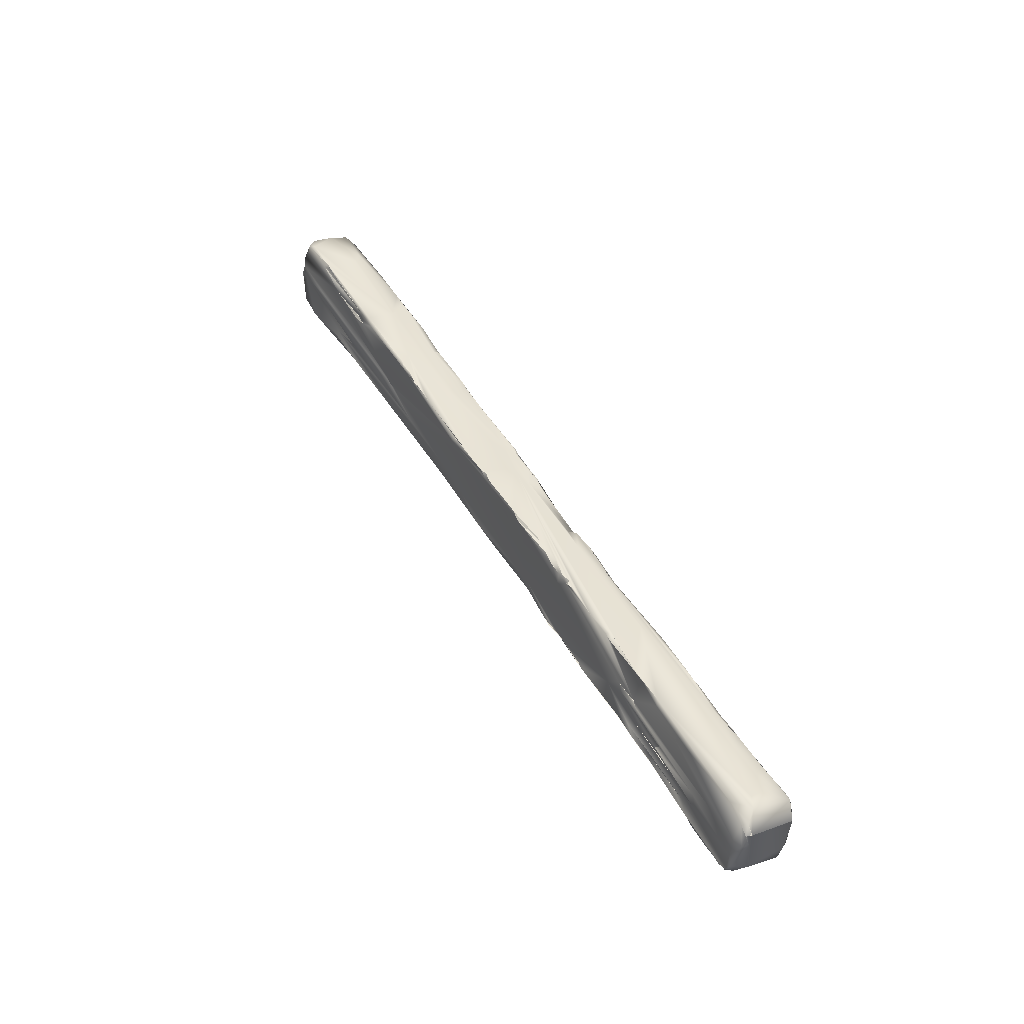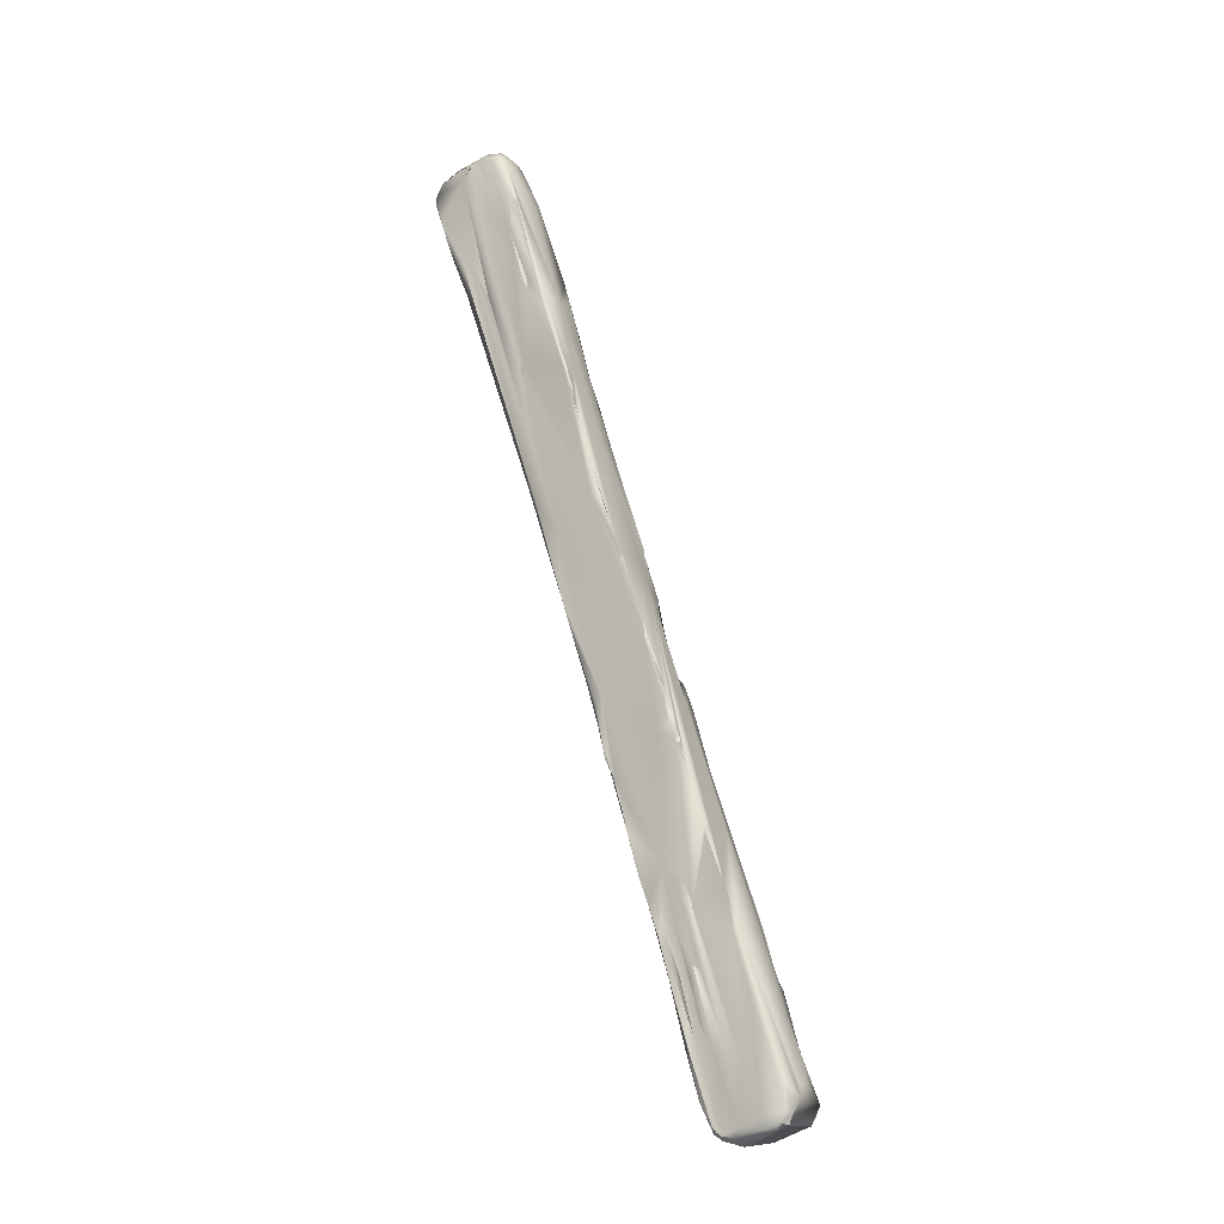
<metadata>
{"format":"obj","ext":"obj","renderer":"f3d","projection":"perspective","resolution":1024,"background":"white","views":[{"elev":-48.9,"azim":-131.4,"up":"+Z"},{"elev":-48.3,"azim":-178.5,"up":"+Z"}]}
</metadata>
<code>
o FJ2756.obj_grp1.1454
v -0.1285 -0.5591 6.957
v -0.128 -0.5589 6.958
v -0.126 -0.5606 6.958
v -0.1283 -0.5586 6.958
v -0.1278 -0.5589 6.958
v -0.1295 -0.558 6.958
v -0.1294 -0.5581 6.958
v -0.1306 -0.561 6.952
v -0.1294 -0.5581 6.958
v -0.1295 -0.558 6.958
v -0.13 -0.5578 6.958
v -0.1303 -0.5574 6.958
v -0.1319 -0.5569 6.957
v -0.1314 -0.5571 6.959
v -0.133 -0.5563 6.957
v -0.1259 -0.5629 6.954
v -0.1294 -0.5649 6.948
v -0.1253 -0.5615 6.957
v -0.1254 -0.5624 6.956
v -0.1265 -0.561 6.959
v -0.1253 -0.5624 6.956
v -0.1259 -0.5629 6.954
v -0.1315 -0.5662 6.944
v -0.1319 -0.5648 6.946
v -0.1342 -0.5601 6.961
v -0.1336 -0.566 6.943
v -0.1341 -0.5613 6.949
v -0.1341 -0.5585 6.953
v -0.134 -0.5585 6.953
v -0.1349 -0.5587 6.952
v -0.1337 -0.5567 6.956
v -0.1342 -0.5577 6.954
v -0.1349 -0.5586 6.952
v -0.1349 -0.5589 6.951
v -0.135 -0.559 6.952
v -0.1331 -0.5568 6.959
v -0.1344 -0.5587 6.96
v -0.1274 -0.5653 6.95
v -0.1302 -0.5678 6.943
v -0.1285 -0.5649 6.949
v -0.1302 -0.5678 6.943
v -0.1289 -0.5682 6.947
v -0.1355 -0.5638 6.944
v -0.128 -0.5652 6.961
v -0.1355 -0.5692 6.936
v -0.1359 -0.5639 6.944
v -0.1372 -0.5636 6.943
v -0.138 -0.5642 6.941
v -0.1397 -0.5669 6.943
v -0.1351 -0.5608 6.961
v -0.1361 -0.574 6.928
v -0.1314 -0.5663 6.944
v -0.1314 -0.5661 6.944
v -0.1353 -0.5705 6.935
v -0.1361 -0.5646 6.942
v -0.1359 -0.5638 6.944
v -0.1355 -0.5638 6.944
v -0.1361 -0.5646 6.942
v -0.1378 -0.5648 6.94
v -0.1399 -0.5677 6.934
v -0.1341 -0.5613 6.949
v -0.1285 -0.5642 6.962
v -0.1307 -0.5642 6.962
v -0.1369 -0.5616 6.954
v -0.1371 -0.562 6.956
v -0.1357 -0.5709 6.934
v -0.1353 -0.5705 6.935
v -0.14 -0.5682 6.933
v -0.1405 -0.5687 6.932
v -0.1404 -0.5684 6.933
v -0.1406 -0.5687 6.932
v -0.1399 -0.5677 6.934
v -0.1286 -0.5677 6.958
v -0.1287 -0.566 6.961
v -0.1287 -0.5671 6.959
v -0.1287 -0.5671 6.959
v -0.1299 -0.5658 6.96
v -0.1293 -0.5678 6.958
v -0.1409 -0.5692 6.934
v -0.1305 -0.5642 6.962
v -0.1302 -0.5651 6.961
v -0.1312 -0.5645 6.961
v -0.1357 -0.5684 6.951
v -0.1358 -0.5624 6.96
v -0.1354 -0.562 6.961
v -0.137 -0.5783 6.921
v -0.1378 -0.5802 6.918
v -0.1393 -0.5791 6.918
v -0.1429 -0.5755 6.92
v -0.1414 -0.5705 6.928
v -0.1422 -0.5721 6.925
v -0.141 -0.5694 6.931
v -0.1413 -0.5704 6.929
v -0.1414 -0.5705 6.928
v -0.141 -0.5694 6.931
v -0.1413 -0.5703 6.929
v -0.1404 -0.5684 6.933
v -0.1406 -0.5687 6.932
v -0.13 -0.5701 6.953
v -0.13 -0.5701 6.953
v -0.1286 -0.5677 6.958
v -0.1315 -0.5718 6.95
v -0.1439 -0.574 6.927
v -0.1287 -0.5671 6.959
v -0.1336 -0.5686 6.952
v -0.1382 -0.5657 6.952
v -0.138 -0.5811 6.928
v -0.1439 -0.5751 6.919
v -0.146 -0.578 6.913
v -0.1316 -0.5721 6.948
v -0.1343 -0.576 6.939
v -0.1316 -0.5721 6.948
v -0.1319 -0.5723 6.948
v -0.1349 -0.5762 6.94
v -0.1366 -0.5737 6.941
v -0.1427 -0.5719 6.936
v -0.1385 -0.5691 6.946
v -0.1395 -0.5686 6.946
v -0.1405 -0.5682 6.945
v -0.14 -0.5671 6.947
v -0.1417 -0.5706 6.941
v -0.1407 -0.5705 6.942
v -0.1397 -0.5831 6.911
v -0.1438 -0.5875 6.901
v -0.1379 -0.5814 6.918
v -0.1361 -0.579 6.924
v -0.1395 -0.583 6.912
v -0.1381 -0.5814 6.921
v -0.1483 -0.5821 6.904
v -0.1459 -0.5786 6.912
v -0.146 -0.578 6.913
v -0.1447 -0.5763 6.917
v -0.1464 -0.5785 6.912
v -0.146 -0.578 6.913
v -0.1464 -0.5785 6.912
v -0.135 -0.5767 6.939
v -0.1365 -0.5767 6.937
v -0.1389 -0.5733 6.94
v -0.143 -0.5782 6.928
v -0.1448 -0.5756 6.928
v -0.1398 -0.5727 6.94
v -0.1437 -0.574 6.933
v -0.1428 -0.5728 6.936
v -0.1429 -0.5728 6.936
v -0.1402 -0.5845 6.911
v -0.1406 -0.5849 6.908
v -0.1408 -0.5858 6.909
v -0.1408 -0.585 6.908
v -0.1411 -0.5856 6.907
v -0.1379 -0.5814 6.918
v -0.1423 -0.5876 6.914
v -0.1483 -0.5815 6.905
v -0.1465 -0.5789 6.911
v -0.1478 -0.5809 6.907
v -0.1465 -0.5789 6.911
v -0.1485 -0.5814 6.913
v -0.1354 -0.5775 6.936
v -0.1375 -0.5802 6.931
v -0.1355 -0.5777 6.936
v -0.1364 -0.5783 6.935
v -0.1437 -0.5827 6.921
v -0.1447 -0.5756 6.93
v -0.1476 -0.58 6.918
v -0.1438 -0.5741 6.933
v -0.1446 -0.5755 6.93
v -0.1446 -0.5756 6.93
v -0.1449 -0.5765 6.929
v -0.1431 -0.5883 6.9
v -0.143 -0.589 6.9
v -0.143 -0.589 6.9
v -0.1496 -0.5873 6.895
v -0.1499 -0.5848 6.899
v -0.1503 -0.5848 6.899
v -0.1483 -0.582 6.904
v -0.1483 -0.5814 6.905
v -0.1414 -0.5861 6.918
v -0.1383 -0.5808 6.929
v -0.1407 -0.5846 6.921
v -0.1383 -0.5808 6.929
v -0.1422 -0.5835 6.921
v -0.1407 -0.5846 6.921
v -0.1375 -0.5802 6.931
v -0.1467 -0.5797 6.922
v -0.1463 -0.5781 6.924
v -0.1463 -0.5781 6.924
v -0.1446 -0.5915 6.894
v -0.1448 -0.5915 6.893
v -0.1445 -0.5917 6.894
v -0.1451 -0.5919 6.893
v -0.1448 -0.5915 6.893
v -0.1438 -0.5905 6.896
v -0.1438 -0.5905 6.896
v -0.144 -0.5908 6.895
v -0.1444 -0.5911 6.895
v -0.1446 -0.5915 6.894
v -0.1444 -0.5913 6.902
v -0.1516 -0.5948 6.882
v -0.1513 -0.5871 6.894
v -0.1509 -0.5864 6.896
v -0.1517 -0.5871 6.893
v -0.1513 -0.5871 6.894
v -0.1517 -0.5871 6.893
v -0.1518 -0.5871 6.894
v -0.1521 -0.5877 6.893
v -0.1518 -0.5871 6.894
v -0.1517 -0.5871 6.893
v -0.1504 -0.5857 6.897
v -0.151 -0.5859 6.897
v -0.1504 -0.5855 6.897
v -0.1514 -0.5866 6.895
v -0.1518 -0.5871 6.894
v -0.1514 -0.5866 6.895
v -0.1502 -0.5847 6.9
v -0.1502 -0.5847 6.899
v -0.1483 -0.582 6.904
v -0.1483 -0.582 6.904
v -0.1502 -0.5847 6.9
v -0.1483 -0.5814 6.905
v -0.1492 -0.583 6.912
v -0.1464 -0.5838 6.916
v -0.149 -0.5845 6.912
v -0.1476 -0.5811 6.919
v -0.1484 -0.5816 6.917
v -0.1467 -0.5797 6.922
v -0.1476 -0.5811 6.919
v -0.1483 -0.5823 6.916
v -0.1483 -0.5824 6.916
v -0.1484 -0.5818 6.918
v -0.1463 -0.5781 6.924
v -0.1485 -0.5818 6.917
v -0.1499 -0.584 6.912
v -0.1485 -0.5818 6.917
v -0.1485 -0.5821 6.916
v -0.1484 -0.5816 6.917
v -0.1484 -0.5818 6.918
v -0.1463 -0.5781 6.924
v -0.1483 -0.5817 6.918
v -0.1499 -0.5843 6.912
v -0.1498 -0.5841 6.912
v -0.1473 -0.5965 6.884
v -0.1458 -0.5936 6.889
v -0.1458 -0.5932 6.89
v -0.1459 -0.5933 6.89
v -0.1459 -0.5936 6.89
v -0.1461 -0.5938 6.889
v -0.1461 -0.5941 6.888
v -0.1482 -0.5978 6.881
v -0.1497 -0.5949 6.884
v -0.1449 -0.5921 6.893
v -0.1449 -0.5921 6.893
v -0.1527 -0.596 6.879
v -0.1531 -0.5894 6.889
v -0.154 -0.5907 6.886
v -0.1545 -0.5911 6.886
v -0.1541 -0.5914 6.885
v -0.1541 -0.5914 6.885
v -0.144 -0.5903 6.908
v -0.1437 -0.5897 6.91
v -0.1437 -0.5897 6.91
v -0.144 -0.5902 6.908
v -0.1432 -0.5884 6.913
v -0.1418 -0.5867 6.917
v -0.1425 -0.5878 6.914
v -0.1417 -0.5865 6.917
v -0.1432 -0.5885 6.913
v -0.1433 -0.5888 6.912
v -0.1423 -0.5867 6.916
v -0.1449 -0.5907 6.907
v -0.1503 -0.588 6.905
v -0.1518 -0.5884 6.903
v -0.1517 -0.5874 6.903
v -0.1526 -0.5882 6.9
v -0.1517 -0.5874 6.903
v -0.1498 -0.5846 6.911
v -0.1512 -0.5879 6.905
v -0.1512 -0.5879 6.905
v -0.1499 -0.5846 6.911
v -0.1492 -0.599 6.878
v -0.1482 -0.5978 6.881
v -0.1495 -0.5981 6.879
v -0.1489 -0.5991 6.879
v -0.1512 -0.5955 6.882
v -0.1534 -0.5993 6.874
v -0.1508 -0.5978 6.879
v -0.1527 -0.5963 6.878
v -0.1526 -0.596 6.879
v -0.1565 -0.5957 6.876
v -0.1561 -0.5938 6.879
v -0.1558 -0.5933 6.88
v -0.1571 -0.5953 6.876
v -0.1557 -0.5933 6.88
v -0.1456 -0.5931 6.902
v -0.1472 -0.5965 6.894
v -0.1456 -0.5931 6.902
v -0.1468 -0.5942 6.9
v -0.1443 -0.5904 6.908
v -0.1478 -0.5958 6.897
v -0.1441 -0.5901 6.909
v -0.1517 -0.5929 6.897
v -0.1524 -0.5881 6.903
v -0.1528 -0.5891 6.902
v -0.1539 -0.5922 6.896
v -0.1532 -0.5892 6.901
v -0.1529 -0.5893 6.901
v -0.1548 -0.5918 6.894
v -0.1509 -0.6027 6.872
v -0.1494 -0.5998 6.877
v -0.1502 -0.6015 6.876
v -0.1494 -0.5998 6.877
v -0.1501 -0.6009 6.874
v -0.1492 -0.599 6.878
v -0.1501 -0.6008 6.875
v -0.1505 -0.6002 6.875
v -0.1525 -0.603 6.869
v -0.1512 -0.6001 6.874
v -0.1512 -0.6001 6.874
v -0.1528 -0.6021 6.87
v -0.1531 -0.6019 6.87
v -0.1526 -0.599 6.874
v -0.1526 -0.599 6.874
v -0.1553 -0.6017 6.867
v -0.1522 -0.6004 6.874
v -0.157 -0.6023 6.864
v -0.1586 -0.6038 6.86
v -0.1568 -0.5979 6.872
v -0.1581 -0.5987 6.869
v -0.1609 -0.6013 6.862
v -0.1522 -0.6047 6.875
v -0.1563 -0.5941 6.888
v -0.152 -0.5984 6.889
v -0.1534 -0.5899 6.9
v -0.1544 -0.5926 6.895
v -0.1548 -0.5917 6.895
v -0.1529 -0.6061 6.863
v -0.1541 -0.6065 6.861
v -0.1521 -0.6046 6.866
v -0.152 -0.6039 6.867
v -0.1516 -0.6042 6.868
v -0.1544 -0.6027 6.866
v -0.1548 -0.6066 6.86
v -0.1566 -0.6053 6.859
v -0.1538 -0.6025 6.868
v -0.152 -0.6039 6.867
v -0.1519 -0.6024 6.871
v -0.1519 -0.6024 6.87
v -0.1538 -0.6074 6.862
v -0.1531 -0.602 6.87
v -0.161 -0.6026 6.86
v -0.1513 -0.6026 6.883
v -0.1553 -0.5975 6.887
v -0.1566 -0.5966 6.887
v -0.1544 -0.5926 6.895
v -0.1575 -0.5965 6.886
v -0.1542 -0.6071 6.86
v -0.1551 -0.6074 6.859
v -0.1529 -0.6061 6.863
v -0.1544 -0.6066 6.86
v -0.154 -0.6065 6.861
v -0.1546 -0.6077 6.861
v -0.1547 -0.6067 6.86
v -0.1558 -0.6063 6.859
v -0.1571 -0.6077 6.859
v -0.1599 -0.6048 6.859
v -0.155 -0.6097 6.866
v -0.1592 -0.6044 6.859
v -0.1605 -0.6037 6.859
v -0.1605 -0.6037 6.859
v -0.1611 -0.6039 6.859
v -0.1612 -0.6039 6.859
v -0.1605 -0.6037 6.859
v -0.1616 -0.6031 6.86
v -0.1625 -0.6031 6.861
v -0.1611 -0.6039 6.859
v -0.1625 -0.603 6.863
v -0.1521 -0.6042 6.88
v -0.1593 -0.5982 6.878
v -0.1605 -0.6005 6.876
v -0.1616 -0.602 6.87
v -0.1607 -0.6018 6.875
v -0.1594 -0.5993 6.88
v -0.1598 -0.5994 6.879
v -0.1578 -0.6119 6.862
v -0.1527 -0.6059 6.876
v -0.1521 -0.6042 6.88
v -0.1528 -0.6058 6.876
v -0.1521 -0.6042 6.88
v -0.1632 -0.6037 6.863
v -0.1553 -0.605 6.875
v -0.1535 -0.6058 6.876
v -0.1631 -0.6037 6.866
v -0.1611 -0.6014 6.874
v -0.1632 -0.6085 6.863
v -0.1596 -0.5994 6.879
v -0.1598 -0.5994 6.879
v -0.1589 -0.5985 6.882
v -0.1564 -0.6114 6.865
v -0.1601 -0.6104 6.861
v -0.155 -0.6094 6.869
v -0.1551 -0.6087 6.871
v -0.1534 -0.607 6.874
v -0.1569 -0.6083 6.869
v -0.1636 -0.6081 6.862
v -0.1646 -0.6069 6.863
v -0.1637 -0.608 6.861
v -0.1632 -0.6057 6.867
v -0.1629 -0.6049 6.868
v -0.1619 -0.6028 6.872
v -0.1617 -0.6037 6.871
v -0.1617 -0.6037 6.871
v -0.1613 -0.6026 6.873
v -0.1629 -0.6049 6.868
v -0.1615 -0.6018 6.873
v -0.1613 -0.6026 6.873
v -0.1584 -0.6119 6.863
v -0.1599 -0.6112 6.863
v -0.1639 -0.6078 6.862
v -0.1642 -0.6069 6.864
v -0.1632 -0.6057 6.867
f 1 2 3
f 6 2 1
f 1 7 6
f 1 8 9
f 10 9 11
f 12 13 14
f 13 15 14
f 40 17 16
f 19 16 18
f 18 3 20
f 1 16 17
f 17 23 1
f 18 1 3
f 16 1 18
f 53 24 1
f 3 5 4
f 3 4 20
f 20 4 14
f 14 25 62
f 26 27 9
f 9 27 12
f 27 28 29
f 11 9 12
f 4 11 14
f 10 11 4
f 12 27 13
f 31 32 33
f 34 30 29
f 11 12 14
f 36 14 15
f 36 25 14
f 29 15 13
f 32 31 15
f 27 29 13
f 15 29 30
f 25 36 37
f 36 15 31
f 38 39 40
f 41 17 40
f 16 38 40
f 21 38 22
f 53 1 23
f 24 8 1
f 24 26 8
f 18 20 44
f 21 18 44
f 8 26 9
f 26 45 27
f 47 48 35
f 28 46 47
f 20 14 62
f 47 34 29
f 33 49 31
f 50 25 37
f 36 31 37
f 51 52 17
f 17 52 23
f 52 51 53
f 51 54 53
f 53 54 24
f 38 21 42
f 26 24 54
f 26 54 45
f 27 45 43
f 55 56 57
f 45 58 43
f 59 48 47
f 59 60 48
f 27 46 28
f 56 61 57
f 58 59 46
f 59 47 46
f 62 44 20
f 33 35 48
f 33 48 49
f 25 63 62
f 64 37 31
f 37 64 65
f 31 49 64
f 50 37 65
f 66 54 51
f 42 39 38
f 45 67 66
f 67 45 54
f 58 68 59
f 58 45 68
f 59 69 60
f 69 70 60
f 71 70 69
f 21 44 73
f 42 21 73
f 74 75 73
f 76 74 77
f 76 77 78
f 44 62 74
f 44 74 73
f 80 77 74
f 62 80 74
f 79 49 48
f 63 80 62
f 77 80 81
f 81 80 82
f 49 65 64
f 82 80 50
f 83 82 84
f 25 50 63
f 85 82 50
f 82 85 84
f 50 65 85
f 41 86 17
f 86 51 17
f 39 87 86
f 88 66 51
f 89 68 45
f 90 93 91
f 89 91 68
f 68 91 93
f 69 68 93
f 69 93 92
f 94 95 96
f 94 79 95
f 97 98 79
f 69 92 71
f 79 98 95
f 73 99 42
f 100 101 102
f 79 103 49
f 72 79 48
f 72 97 79
f 78 77 102
f 101 78 102
f 101 104 78
f 102 77 105
f 105 77 81
f 81 82 105
f 105 82 83
f 106 120 118
f 49 120 65
f 83 84 106
f 106 85 120
f 120 85 65
f 51 86 88
f 66 88 89
f 39 42 87
f 89 45 66
f 91 89 108
f 109 79 91
f 91 79 94
f 42 110 111
f 99 110 42
f 112 102 113
f 102 112 100
f 115 114 102
f 102 105 115
f 103 116 49
f 117 106 118
f 49 116 119
f 49 119 120
f 83 106 117
f 118 120 121
f 122 118 121
f 86 123 88
f 123 124 88
f 125 87 126
f 123 86 87
f 125 127 87
f 87 42 126
f 89 88 129
f 128 126 107
f 89 131 108
f 89 130 131
f 133 134 130
f 42 107 126
f 132 91 108
f 132 109 91
f 111 114 136
f 109 103 79
f 136 114 137
f 112 114 111
f 112 113 114
f 115 138 139
f 103 140 116
f 164 116 142
f 115 105 138
f 138 105 83
f 138 83 117
f 117 118 138
f 138 118 141
f 121 141 122
f 141 121 143
f 141 143 139
f 144 143 116
f 141 118 122
f 116 121 119
f 116 143 121
f 127 145 146
f 148 124 123
f 148 145 149
f 145 148 146
f 125 145 127
f 145 150 147
f 125 126 147
f 124 129 88
f 128 107 151
f 89 129 130
f 129 152 130
f 152 153 130
f 154 135 155
f 156 109 135
f 133 130 153
f 107 157 158
f 111 107 42
f 107 111 157
f 156 103 109
f 111 136 157
f 137 160 136
f 159 136 160
f 115 139 161
f 137 114 115
f 162 142 140
f 103 163 140
f 140 163 162
f 138 141 139
f 142 116 140
f 164 142 162
f 162 165 164
f 166 164 165
f 162 167 165
f 166 167 164
f 164 144 116
f 139 143 164
f 148 149 168
f 149 169 168
f 170 149 147
f 148 168 124
f 149 145 147
f 126 128 147
f 128 151 147
f 171 129 124
f 172 129 171
f 172 173 174
f 135 154 156
f 175 156 154
f 178 107 177
f 179 180 181
f 159 160 182
f 182 160 177
f 179 160 137
f 107 182 177
f 137 180 179
f 103 156 163
f 164 167 139
f 183 167 184
f 184 167 162
f 185 162 163
f 186 250 187
f 186 188 250
f 250 189 187
f 168 169 191
f 124 168 192
f 170 188 193
f 194 124 192
f 194 189 124
f 188 186 193
f 194 190 189
f 195 190 194
f 188 147 196
f 188 170 147
f 248 197 171
f 196 147 151
f 171 197 198
f 171 198 199
f 201 202 203
f 205 206 204
f 171 207 172
f 199 208 209
f 198 210 199
f 198 211 210
f 199 207 171
f 210 208 199
f 212 205 208
f 156 208 205
f 213 156 175
f 214 213 215
f 214 209 213
f 216 217 218
f 156 213 208
f 172 207 173
f 208 213 209
f 107 176 151
f 176 181 264
f 264 181 180
f 264 180 267
f 107 178 176
f 115 180 137
f 115 161 180
f 219 163 156
f 139 167 220
f 161 139 220
f 221 167 183
f 222 183 184
f 163 223 185
f 220 167 221
f 224 225 221
f 225 226 221
f 229 228 227
f 163 219 230
f 163 230 223
f 230 219 231
f 232 233 234
f 233 235 234
f 234 235 236
f 226 237 238
f 232 231 239
f 232 239 233
f 196 241 188
f 244 245 242
f 245 248 189
f 248 246 247
f 245 246 248
f 249 188 243
f 250 242 189
f 188 241 243
f 242 245 189
f 248 171 124
f 124 189 248
f 197 251 198
f 198 251 252
f 253 252 251
f 254 253 255
f 198 252 200
f 252 254 156
f 253 254 252
f 196 151 257
f 204 156 205
f 204 200 252
f 204 252 156
f 258 257 151
f 151 261 259
f 260 266 298
f 261 151 262
f 263 264 265
f 298 266 268
f 176 262 151
f 176 264 262
f 264 267 265
f 270 219 271
f 272 273 219
f 219 273 271
f 156 272 219
f 268 266 267
f 180 268 267
f 268 180 220
f 220 180 161
f 220 221 269
f 238 274 275
f 270 276 277
f 277 231 219
f 238 221 226
f 231 277 239
f 219 270 277
f 269 221 238
f 280 248 278
f 196 240 241
f 278 248 247
f 284 282 248
f 282 285 197
f 285 286 197
f 197 248 282
f 251 288 256
f 288 251 287
f 291 254 255
f 196 292 293
f 293 294 295
f 251 256 253
f 254 289 156
f 292 196 257
f 260 295 294
f 260 296 295
f 297 298 268
f 260 298 296
f 268 220 299
f 268 299 295
f 156 289 272
f 273 272 300
f 269 270 301
f 270 300 301
f 302 269 301
f 301 303 304
f 303 301 300
f 300 272 305
f 305 303 300
f 220 269 299
f 269 238 275
f 299 269 302
f 270 269 275
f 300 270 271
f 306 307 308
f 309 310 311
f 278 312 313
f 313 314 280
f 309 306 310
f 308 307 281
f 280 314 315
f 316 314 317
f 317 284 316
f 284 317 318
f 320 342 339
f 319 339 321
f 311 279 281
f 281 279 308
f 240 308 279
f 309 311 281
f 240 196 308
f 280 284 248
f 278 313 280
f 316 284 280
f 320 319 283
f 322 320 284
f 319 321 283
f 284 320 282
f 320 283 282
f 321 285 282
f 285 321 323
f 321 282 283
f 324 325 323
f 325 326 287
f 285 323 251
f 325 287 251
f 290 287 327
f 326 327 287
f 251 323 325
f 287 290 288
f 293 328 196
f 290 329 289
f 299 330 295
f 329 305 272
f 289 329 272
f 302 331 332
f 332 331 333
f 303 333 331
f 331 302 301
f 303 331 304
f 334 335 336
f 337 338 336
f 335 337 336
f 339 314 340
f 340 341 339
f 306 338 310
f 338 337 310
f 338 306 308
f 339 342 317
f 314 339 317
f 339 341 321
f 313 312 344
f 314 313 345
f 312 343 344
f 343 314 344
f 317 342 318
f 322 347 320
f 347 342 320
f 348 327 326
f 196 328 308
f 326 325 324
f 293 349 328
f 295 349 293
f 350 299 302
f 330 299 350
f 350 302 351
f 352 351 302
f 352 305 353
f 332 333 305
f 332 305 352
f 338 356 336
f 346 356 338
f 335 334 354
f 346 354 356
f 359 354 346
f 340 361 341
f 354 360 335
f 360 354 355
f 360 355 361
f 362 361 355
f 363 361 362
f 308 346 338
f 358 357 343
f 343 357 314
f 357 340 314
f 341 361 365
f 361 363 365
f 364 346 308
f 321 341 323
f 324 348 326
f 341 365 324
f 323 341 324
f 365 348 324
f 365 366 348
f 366 365 363
f 367 363 368
f 364 308 328
f 370 371 348
f 371 327 348
f 371 372 327
f 373 371 370
f 290 327 372
f 290 372 374
f 349 330 375
f 349 295 330
f 290 376 329
f 376 290 374
f 378 376 374
f 379 350 351
f 376 377 329
f 329 377 305
f 381 305 377
f 353 305 381
f 351 352 353
f 359 355 354
f 382 362 355
f 383 364 328
f 369 372 371
f 383 328 384
f 385 386 389
f 372 387 374
f 349 384 328
f 375 388 389
f 375 330 388
f 374 390 378
f 374 387 390
f 377 391 379
f 388 379 392
f 330 350 388
f 379 388 350
f 393 394 379
f 378 391 376
f 376 391 377
f 379 394 377
f 379 351 380
f 351 353 380
f 381 395 353
f 379 380 393
f 380 395 381
f 393 380 381
f 346 382 359
f 396 382 346
f 382 355 359
f 399 398 383
f 398 364 383
f 363 362 368
f 362 397 368
f 368 402 369
f 400 385 389
f 389 388 399
f 399 388 401
f 400 389 399
f 388 392 401
f 403 372 369
f 404 403 369
f 403 387 372
f 403 390 387
f 378 406 407
f 392 379 408
f 407 409 410
f 405 392 408
f 405 408 411
f 407 406 409
f 391 412 379
f 407 410 412
f 412 410 379
f 379 413 408
f 407 391 378
f 364 398 396
f 398 399 396
f 396 346 364
f 414 382 396
f 397 362 382
f 399 401 396
f 401 414 396
f 382 415 397
f 401 392 415
f 397 402 368
f 397 415 402
f 402 404 369
f 402 392 416
f 392 403 416
f 392 405 417
f 406 417 418
f 403 406 390
f 417 406 403
f 392 417 403
f 390 406 378
f 414 415 382
f 414 401 415
f 402 415 392

</code>
